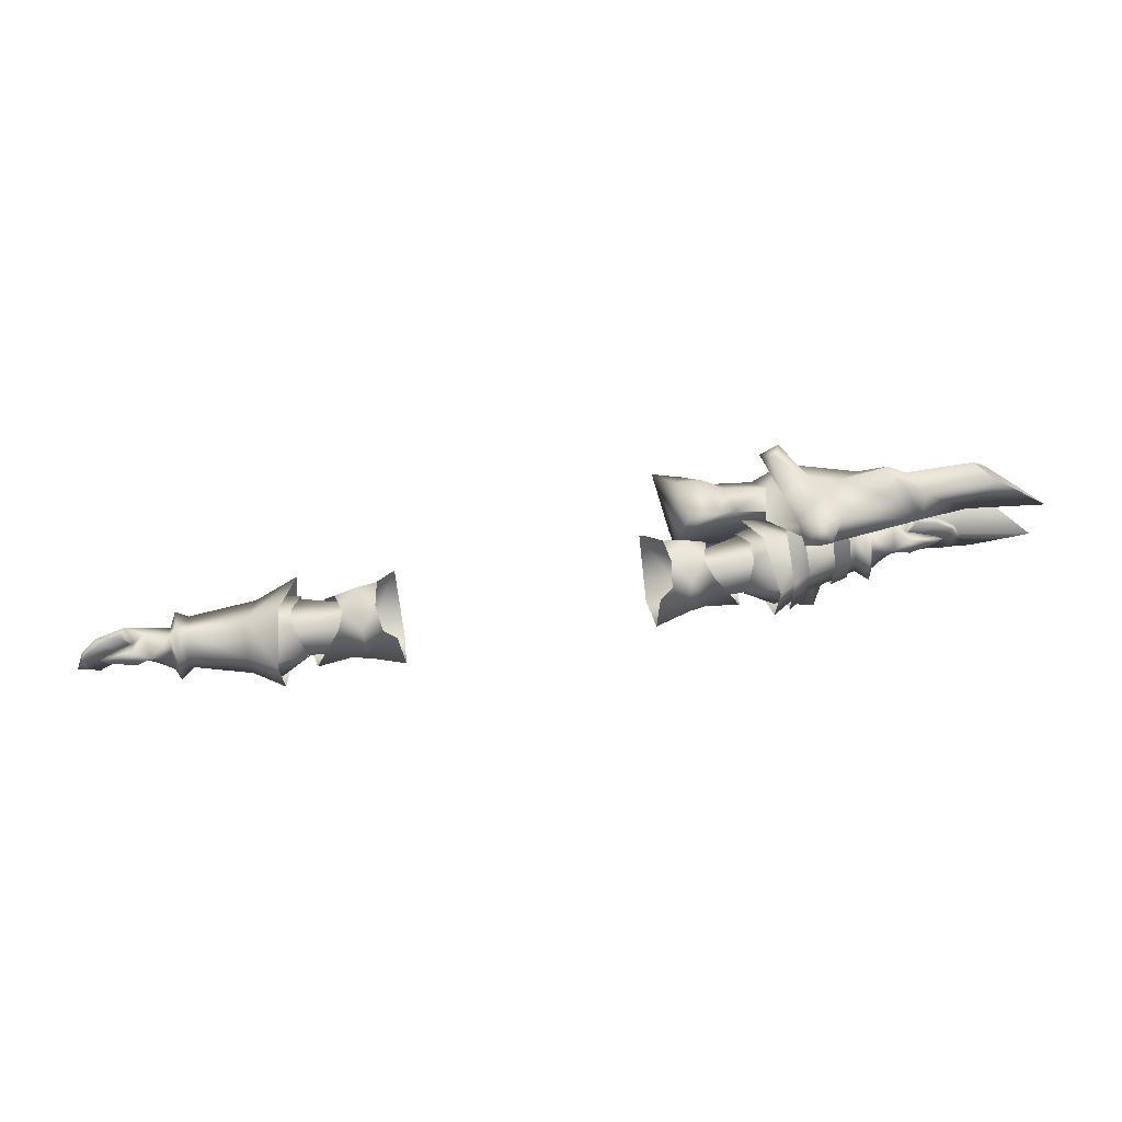
<metadata>
{"format":"obj","ext":"obj","renderer":"f3d","projection":"perspective","resolution":1024,"background":"white","views":[{"elev":66.9,"azim":-8.9,"up":"+Z"}]}
</metadata>
<code>
g mesh00
v 44.36 47.96 -2.3
v 47.62 37.3 8.4
v 54.42 37.2 5.6
v 54.42 37.2 5.6
v 52.92 44.26 -2.6
v 44.36 47.96 -2.3
v 54.42 36.8 -10
v 47.14 36.9 -12.7
v 48.43 33.35 -7.576
v 39.78 32.87 -6.955
v 48.49 37.51 -7.273
v 39.85 37.5 -6.659
v 48.43 33.35 -7.576
v 49.09 33.45 -7.569
v 45.58 30.41 -0.9416
v 35.3 31.98 0.1695
v 34.46 31.01 -3.653
v 39.78 32.87 -6.955
v 48.43 33.35 -7.576
v 42.62 42.68 -6.399
v 35.9 42.8 -4.4
v 38.8 41.2 0.4996
v 37 40.2 3.6
v 37 32.8 3.8
v 35.9 29.9 -4.4
v 38.8 31.6 0.8998
v 42.62 29.78 -6.399
v 49.09 33.45 -7.569
v 48.43 33.35 -7.576
v 49.16 37.54 -7.261
v 48.49 37.51 -7.273
v 45.26 42.65 -0.5792
v 39.85 37.5 -6.659
v 35.72 40.81 -4.396
v 48.07 35.84 2.832
v 41.35 35.7 3.212
v 45.58 30.41 -0.9416
v 35.3 31.98 0.1695
v 35.72 40.81 -4.396
v 35.03 39.89 -0.172
v 45.26 42.65 -0.5792
v 41.35 35.7 3.212
v 48.07 35.84 2.832
f 1 2 3
f 4 5 6
f 6 5 7
f 6 7 8
f 9 10 11
f 11 10 12
f 13 14 15
f 16 17 15
f 15 17 18
f 15 18 19
f 20 21 22
f 22 21 23
f 24 25 26
f 26 25 27
f 28 29 30
f 30 29 31
f 30 31 32
f 32 31 33
f 32 33 34
f 35 36 37
f 37 36 38
f 39 40 41
f 41 40 42
f 41 42 43
v 69.3 36.6 -9.9
v 66.76 36.6 -8.011
v 66.46 42.69 -2.202
v 69.78 37.03 2.761
v 68.1 37.1 5.5
v 68.5 31.18 2.7
v 66.46 42.69 -2.202
v 66.15 36.9 3.383
v 69 44 -2
v 69 44 -2
v 70.21 40.63 -1.9
v 70.41 36.65 -6.684
v 74.13 37.24 5.485
v 78.36 39.7 3.853
v 69.78 37.03 2.761
v 70.21 40.63 -1.9
v 78.36 39.7 3.853
v 79.03 40.83 -0.4635
v 77.58 38.89 -5.654
v 70.41 36.65 -6.684
v 74.13 37.24 5.485
v 69.78 37.03 2.761
v 73.42 32.46 3.887
v 69.81 33.19 0.7095
v 69.3 30.88 -5.7
v 70.25 32.99 -4.928
v 69.81 33.19 0.7095
v 77.58 38.89 -5.654
v 77.27 36.86 -5.365
v 70.41 36.65 -6.684
v 72.76 34.83 -5.913
v 70.25 32.99 -4.928
v 75.77 35.83 -0.2808
v 69.81 33.19 0.7095
v 77.33 32.54 3.131
v 73.42 32.46 3.887
v 66.56 32.8 -4.66
v 66.35 33 0.59
v 66.15 36.9 3.383
v 70.21 40.63 -1.9
f 44 45 46
f 47 48 49
f 50 51 52
f 53 54 55
f 56 57 58
f 58 57 59
f 60 61 59
f 59 61 62
f 59 62 63
f 64 65 66
f 66 65 67
f 46 53 44
f 44 53 55
f 44 55 68
f 68 55 69
f 68 69 49
f 49 69 70
f 49 70 47
f 71 72 73
f 73 72 74
f 73 74 75
f 75 74 76
f 75 76 77
f 77 76 78
f 77 78 79
f 45 44 80
f 80 44 68
f 80 68 81
f 81 68 49
f 81 49 82
f 82 49 48
f 82 48 52
f 52 48 47
f 52 47 83
v 43.29 43.85 8.322
v 54.31 45.9 -1.979
v 54.79 42.44 7.18
v 58.57 41.98 12.18
v 53.48 45.73 7.633
v 54.58 39.07 10.14
v 95.46 47.95 4.026
v 94.62 39.7 13.8
v 104.9 37.05 5.495
v 50.51 48.87 6.25
v 43.29 43.85 8.322
v 54.79 42.44 7.18
v 49.8 28.9 1.6
v 53.82 31.17 0.7955
v 53.83 37.06 4.76
v 50.51 48.95 -10.23
v 42.39 50.13 -10.21
v 49.41 54.26 -1.97
v 54.79 42.54 -10.87
v 43.29 43.95 -12.37
v 32.46 44.81 -1.97
v 39.62 42.47 -15.99
v 34.05 42.63 -16.36
v 32.34 51.27 9.432
v 32.46 44.81 -1.97
v 34.05 42.49 12.26
v 39.62 42.33 11.91
v 34.05 42.49 12.26
v 29.65 59.16 -1.979
v 32.34 51.38 -13.43
v 34.05 42.63 -16.36
v 58.64 42.1 -16.17
v 62.2 43.87 -12.77
v 63.54 38.46 -15.1
v 54.58 39.21 -14.2
v 54.28 32.66 -17.2
v 59.06 35.01 -10.36
v 59.67 31.92 -18.32
v 63.54 38.46 -15.1
v 59.34 49.12 -11.84
v 55.19 54.32 -8.666
v 65.77 48.14 -10.91
v 59.67 31.92 -18.32
v 57.27 35.26 -20.72
v 63.54 38.46 -15.1
v 49.41 54.26 -1.97
v 50.51 48.95 -10.23
v 53.48 45.84 -11.61
v 48.62 40.74 -13.25
v 55.19 54.32 -8.666
v 49.97 54.53 -14.03
v 53.48 45.84 -11.61
v 52.56 52.04 -17.19
v 49.97 54.53 -14.03
v 53.92 55.62 -15.21
v 59.34 49.12 -11.84
v 52.56 52.04 -17.19
v 53.89 55.54 11.26
v 49.97 54.48 10.08
v 52.49 51.93 13.24
v 53.92 55.62 -15.21
v 52.56 52.04 -17.19
v 49.97 54.53 -14.03
v 59.27 49.01 7.886
v 52.49 51.93 13.24
v 53.48 45.73 7.633
v 53.48 45.84 -11.61
v 59.34 49.12 -11.84
v 63.36 38.32 11.1
v 57.21 35.14 16.75
v 59.57 31.78 14.32
v 58.57 41.98 12.18
v 54.58 39.07 10.14
v 54.28 32.53 13.13
v 54.28 32.66 -17.2
v 54.58 39.21 -14.2
v 58.64 42.1 -16.17
v 59.57 31.78 14.32
v 57.21 35.14 16.75
v 54.28 32.53 13.13
v 63.36 38.32 11.1
v 59.57 31.78 14.32
v 58.97 34.87 6.335
v 54.28 32.53 13.13
v 54.58 39.07 10.14
v 39.62 42.47 -15.99
v 43.29 43.95 -12.37
v 54.79 42.54 -10.87
v 59.27 49.01 7.886
v 77.16 44.49 -1.93
v 77.85 44.73 -4.528
v 70.58 52.86 -1.911
v 80.99 41.4 -1.935
v 77.81 44.7 0.6791
v 80.04 37.73 5.358
v 74.64 47.75 -14.78
v 72.08 40.33 -17
v 105 37.15 -9.072
v 89.58 39.2 -7.984
v 94.84 39.87 -17.45
v 80.23 40.29 -15.97
v 80.04 40.14 12.2
v 89.47 39.12 4.268
v 94.62 39.7 13.8
v 104.9 37.05 5.495
v 62.11 43.76 8.81
v 63.36 38.32 11.1
v 65.64 48.03 6.981
v 71.89 40.18 13.11
v 74.48 47.62 11.01
v 80.1 37.78 -9.252
v 54.28 32.66 -17.2
v 57.27 35.26 -20.72
v 59.67 31.92 -18.32
v 74.64 47.75 -14.78
v 70.77 52.06 -4.627
v 78.22 47.01 -12.2
v 85.34 48.58 -6.703
v 91.68 46.57 -13.41
v 95.57 48.03 -7.61
v 71.89 40.18 13.11
v 63.36 38.32 11.1
v 80.04 37.73 5.358
v 58.97 34.87 6.335
v 80.04 37.73 5.358
v 77.81 44.7 0.6791
v 89.47 39.12 4.268
v 89.58 39.2 -7.984
v 80.1 37.78 -9.252
v 91.53 46.44 9.793
v 91.68 46.57 -13.41
v 95.57 48.03 -7.61
v 94.84 39.87 -17.45
v 105 37.15 -9.072
v 89.47 39.12 4.268
v 80.04 40.14 12.2
v 75.68 40.85 14.96
v 71.89 40.18 13.11
v 72.08 40.33 -17
v 75.89 41.01 -18.77
v 80.1 37.78 -9.252
v 80.23 40.29 -15.97
v 89.58 39.2 -7.984
v 72.08 40.33 -17
v 63.54 38.46 -15.1
v 59.06 35.01 -10.36
v 55.4 30.7 1.2
v 55.3 30.4 -6.3
v 66.56 32.8 -4.66
v 66.56 32.8 -4.66
v 55.3 30.4 -6.3
v 66.76 36.6 -8.011
v 54.42 36.8 -10
v 66.46 42.69 -2.202
v 55.3 30.4 -6.3
v 49.3 26.9 -7.2
v 54.42 36.8 -10
v 47.14 36.9 -12.7
v 54.42 37.2 5.6
v 47.62 37.3 8.4
v 49.5 27.1 3.2
v 56.21 29.93 -7.596
v 52.71 27.93 -8.242
v 55.77 39.97 -11.3
v 52.37 40.17 -11.72
v 52.57 39.98 7.59
v 52.71 28.93 3.1
v 56.07 39.58 7.326
v 56.21 30.83 2.6
v 56.21 30.83 2.6
v 52.71 28.93 3.1
v 56.21 29.93 -7.596
v 52.71 27.93 -8.242
v 61.6 31.26 -6.1
v 61.8 40.55 -14.19
v 65 32.02 -5.4
v 65.2 40.05 -13.41
v 65 32.36 1.6
v 65 40.56 8.993
v 61.6 31.66 2
v 61.6 40.96 9.598
v 65 32.02 -5.4
v 65 32.36 1.6
v 61.6 31.26 -6.1
v 61.6 31.66 2
v 49.3 26.9 -7.2
v 55.3 30.4 -6.3
v 55.4 30.7 1.2
v 49.2 44.6 -2.3
v 53.63 42.97 -2.608
v 53.84 36.68 -10.06
v 53.63 42.97 -2.608
v 49.2 44.6 -2.3
v 49.9 36.8 5.3
v 52.49 51.93 13.24
v 59.27 49.01 7.886
v 53.89 55.54 11.26
v 55.19 54.26 4.716
v 49.97 54.48 10.08
v 53.48 45.73 7.633
v 54.58 39.21 -14.2
v 59.06 35.01 -10.36
v 75.68 40.85 14.96
v 80.04 40.14 12.2
v 78.09 46.9 8.464
v 94.62 39.7 13.8
v 91.53 46.44 9.793
v 34.05 42.63 -16.36
v 32.34 51.38 -13.43
v 37.91 51.24 -13.08
v 35.5 57.6 -1.97
v 41.63 55.07 -1.975
v 37.91 51.13 9.095
v 42.39 50.05 6.224
v 39.62 42.33 11.91
v 74.48 47.62 11.01
v 70.74 52.03 0.8063
v 78.09 46.9 8.464
v 85.25 48.51 3.031
v 91.53 46.44 9.793
v 95.46 47.95 4.026
v 89.47 39.12 4.268
v 104.9 37.05 5.495
v 91.68 46.57 -13.41
v 94.84 39.87 -17.45
v 78.22 47.01 -12.2
v 80.23 40.29 -15.97
v 75.89 41.01 -18.77
v 29.65 59.16 -1.979
v 32.34 51.27 9.432
v 34.05 42.49 12.26
v 66.35 33 0.59
v 66.15 36.9 3.383
v 54.42 37.2 5.6
v 52.92 44.26 -2.6
v 53.81 30.91 -5.926
v 49.6 28.7 -5.9
v 49.5 36.5 -10.8
v 54.42 55.79 -1.96
v 55.19 54.26 4.716
v 50.51 48.87 6.25
v 48.62 40.64 9.201
v 58.97 34.87 6.335
v 105 37.15 -9.072
v 89.58 39.2 -7.984
v 43.79 42.77 -0.5034
v 44 39.5 -9
v 44 33.4 -9
v 43.78 30.31 -1.048
v 45.74 34.91 3.065
v 45.75 39.01 2.998
v 43.79 42.77 -0.5034
f 84 85 86
f 87 88 89
f 90 91 92
f 93 94 95
f 96 97 98
f 99 100 101
f 102 85 103
f 103 85 104
f 103 104 105
f 105 104 106
f 107 108 109
f 85 84 104
f 104 84 110
f 104 110 111
f 107 112 108
f 108 112 113
f 108 113 114
f 115 116 117
f 118 119 120
f 120 119 121
f 120 121 122
f 123 124 125
f 126 127 128
f 129 124 130
f 130 124 131
f 130 131 132
f 133 134 135
f 135 134 136
f 137 133 138
f 138 133 139
f 138 139 140
f 141 142 143
f 144 145 146
f 147 148 149
f 150 136 151
f 152 153 154
f 152 155 153
f 153 155 156
f 153 156 157
f 158 159 127
f 127 159 160
f 127 160 128
f 161 162 163
f 164 165 166
f 166 165 167
f 166 167 168
f 169 100 170
f 170 100 99
f 170 99 171
f 88 87 172
f 173 174 175
f 176 177 178
f 179 180 125
f 181 182 183
f 183 182 184
f 185 186 187
f 187 186 188
f 189 190 191
f 191 190 192
f 191 192 193
f 175 177 173
f 173 177 176
f 173 176 174
f 174 176 194
f 195 196 197
f 198 199 200
f 200 199 201
f 200 201 202
f 202 201 203
f 204 205 206
f 206 205 207
f 208 209 210
f 211 174 212
f 91 90 213
f 214 215 216
f 216 215 217
f 218 219 206
f 206 219 220
f 206 220 221
f 222 223 224
f 224 223 225
f 224 225 226
f 227 224 228
f 228 224 229
f 230 231 232
f 233 234 235
f 235 234 236
f 235 236 237
f 238 239 240
f 240 239 241
f 242 243 244
f 245 246 247
f 247 246 248
f 249 250 251
f 251 250 252
f 253 254 255
f 255 254 256
f 257 258 259
f 259 258 260
f 261 262 263
f 263 262 264
f 265 266 267
f 267 266 268
f 269 270 244
f 244 270 271
f 244 271 242
f 272 273 274
f 275 276 98
f 98 276 277
f 98 277 96
f 278 279 280
f 280 279 281
f 280 281 282
f 282 281 283
f 282 283 148
f 180 117 125
f 125 117 116
f 125 116 123
f 123 116 115
f 123 115 131
f 131 115 284
f 131 284 132
f 132 284 285
f 192 286 193
f 193 286 287
f 193 287 288
f 288 287 289
f 288 289 290
f 291 292 293
f 293 292 294
f 293 294 295
f 295 294 296
f 295 296 297
f 297 296 298
f 297 298 94
f 191 299 300
f 300 299 301
f 300 301 302
f 302 301 303
f 302 303 304
f 175 300 209
f 209 300 302
f 209 302 305
f 305 302 304
f 305 304 306
f 307 308 309
f 309 308 310
f 309 310 179
f 179 310 311
f 179 311 180
f 292 312 294
f 294 312 313
f 294 313 296
f 296 313 314
f 296 314 298
f 94 93 297
f 297 93 101
f 297 101 295
f 295 101 100
f 295 100 293
f 293 100 169
f 293 169 291
f 232 315 230
f 230 315 316
f 230 316 317
f 317 316 237
f 317 237 318
f 318 237 236
f 97 96 319
f 319 96 320
f 319 320 274
f 274 320 321
f 274 321 272
f 198 125 199
f 199 125 124
f 199 124 322
f 322 124 129
f 322 129 323
f 323 129 324
f 323 324 88
f 88 324 325
f 88 325 89
f 89 325 326
f 327 203 328
f 328 203 201
f 328 201 174
f 174 201 199
f 174 199 175
f 175 199 322
f 175 322 300
f 300 322 323
f 300 323 191
f 191 323 172
f 191 172 189
f 189 172 87
f 189 87 190
f 329 272 330
f 330 272 321
f 330 321 331
f 331 321 320
f 331 320 332
f 332 320 96
f 332 96 333
f 333 96 277
f 333 277 334
f 334 277 276
f 334 276 335
v -37 32.8 3.8
v -38.8 31.6 0.8998
v -35.9 29.9 -4.4
v -42.62 29.78 -6.399
v -45.58 30.41 -0.9416
v -49.09 33.45 -7.569
v -48.43 33.35 -7.576
v -39.85 37.5 -6.659
v -39.78 32.87 -6.955
v -48.43 33.35 -7.576
v -37 40.2 3.6
v -35.9 42.8 -4.4
v -38.8 41.2 0.4996
v -42.62 42.68 -6.399
v -48.43 33.35 -7.576
v -39.78 32.87 -6.955
v -45.58 30.41 -0.9416
v -34.46 31.01 -3.653
v -35.3 32 0.1998
v -54.42 37.2 5.6
v -47.62 37.3 8.4
v -44.36 47.96 -2.3
v -47.14 36.9 -14.1
v -54.42 36.8 -10.9
v -44.36 47.96 -2.3
v -52.92 44.26 -2.6
v -54.42 37.2 5.6
v -49.09 33.45 -7.569
v -49.16 37.54 -7.261
v -48.49 37.51 -7.273
v -45.26 42.65 -0.5792
v -35 39.9 -0.1998
v -35.7 40.8 -4.4
v -45.26 42.65 -0.5792
v -39.85 37.5 -6.659
v -48.49 37.51 -7.273
v -48.43 33.35 -7.576
v -49.09 33.45 -7.569
v -35.3 32 0.1998
v -41.35 35.7 3.212
v -45.58 30.41 -0.9416
v -48.07 35.84 2.832
v -35 39.9 -0.1998
v -45.26 42.65 -0.5792
v -41.35 35.7 3.212
v -48.07 35.84 2.832
f 336 337 338
f 338 337 339
f 340 341 342
f 343 344 345
f 346 347 348
f 348 347 349
f 350 351 352
f 352 351 353
f 352 353 354
f 355 356 357
f 358 359 360
f 360 359 361
f 360 361 362
f 363 364 365
f 365 364 366
f 367 368 369
f 369 368 370
f 369 370 371
f 371 370 372
f 371 372 373
f 374 375 376
f 376 375 377
f 378 379 380
f 380 379 381
v -70.21 40.63 -1.9
v -69.3 36.6 -9.9
v -70.41 36.65 -6.684
v -69.3 30.88 -5.7
v -69 44 -2
v -68.1 37.1 5.5
v -66.46 42.69 -2.202
v -66.46 42.69 -2.202
v -66.76 36.6 -8.011
v -69 44 -2
v -69.81 33.19 0.7095
v -69.78 37.03 2.761
v -73.42 32.46 3.887
v -74.13 37.24 5.485
v -70.21 40.63 -1.9
v -70.41 36.65 -6.684
v -77.58 38.89 -5.654
v -77.58 38.89 -5.654
v -79.03 40.83 -0.4635
v -70.21 40.63 -1.9
v -78.36 39.7 3.853
v -69.78 37.03 2.761
v -74.13 37.24 5.485
v -70.21 40.63 -1.9
v -69.78 37.03 2.761
v -68.5 31.18 2.7
v -69.81 33.19 0.7095
v -70.25 32.99 -4.928
v -66.76 36.6 -8.011
v -66.56 32.8 -4.66
v -66.35 33 0.59
v -66.15 36.9 3.383
v -73.42 32.46 3.887
v -77.33 32.54 3.131
v -69.81 33.19 0.7095
v -75.77 35.83 -0.2808
v -70.25 32.99 -4.928
v -72.76 34.83 -5.913
v -70.41 36.65 -6.684
v -77.27 36.86 -5.365
v -77.58 38.89 -5.654
f 382 383 384
f 384 383 385
f 386 387 388
f 389 390 391
f 392 393 394
f 394 393 395
f 396 397 398
f 399 400 401
f 401 400 402
f 401 402 403
f 403 402 404
f 386 405 387
f 387 405 406
f 387 406 407
f 407 406 408
f 407 408 385
f 385 408 409
f 385 409 384
f 382 391 383
f 383 391 410
f 383 410 385
f 385 410 411
f 385 411 407
f 407 411 412
f 407 412 387
f 387 412 413
f 387 413 388
f 414 415 416
f 416 415 417
f 416 417 418
f 418 417 419
f 418 419 420
f 420 419 421
f 420 421 422
v -53.83 37.06 4.76
v -49.9 36.8 5.3
v -49.2 44.6 -2.3
v -53.63 42.97 -2.608
v -53.63 42.97 -2.608
v -49.2 44.6 -2.3
v -53.84 36.68 -10.06
v -49.5 36.5 -10.8
v -49.6 28.7 -5.9
v -55.3 30.4 -6.3
v -54.42 36.8 -10.9
v -49.3 26.9 -7.2
v -47.14 36.9 -14.1
v -47.62 37.3 8.4
v -54.42 37.2 5.6
v -49.5 27.1 3.2
v -55.4 30.7 1.2
v -49.3 26.9 -7.2
v -55.3 30.4 -6.3
v -49.8 28.9 1.6
v -53.82 31.17 0.7955
v -53.81 30.91 -5.926
v -66.56 32.8 -4.66
v -55.3 30.4 -6.3
v -66.35 33 0.59
v -55.4 30.7 1.2
v -66.15 36.9 3.383
v -54.42 37.2 5.6
v -66.46 42.69 -2.202
v -52.92 44.26 -2.6
v -54.42 36.8 -10.9
v -66.76 36.6 -8.011
v -55.3 30.4 -6.3
v -66.56 32.8 -4.66
v -43.8 42.8 -0.4996
v -45.75 39.01 2.998
v -45.74 34.91 3.065
v -43.78 30.31 -1.048
v -44 33.4 -9
v -44 39.5 -9
v -43.8 42.8 -0.4996
f 423 424 425
f 425 426 423
f 427 428 429
f 429 428 430
f 429 430 431
f 432 433 434
f 434 433 435
f 436 437 438
f 438 437 439
f 438 439 440
f 440 439 441
f 424 423 442
f 442 423 443
f 442 443 431
f 431 443 444
f 431 444 429
f 445 446 447
f 447 446 448
f 447 448 449
f 449 448 450
f 449 450 451
f 450 452 451
f 451 452 453
f 451 453 454
f 454 453 455
f 454 455 456
f 457 425 458
f 458 425 424
f 458 424 459
f 459 424 442
f 459 442 460
f 460 442 431
f 460 431 461
f 461 431 430
f 461 430 462
f 462 430 428
f 462 428 463
v -78.36 39.7 3.853
v -76.43 35.9 4.657
v -74.13 37.24 5.485
v -81.47 36.39 -4.793
v -77.58 38.89 -5.654
v -77.27 36.86 -5.365
v -81.57 33.18 4.248
v -76.16 31.31 4.516
v -81.48 32.37 4.944
v -76.43 35.9 4.657
v -76.59 33.38 6.081
v -74.13 37.24 5.485
v -79.03 40.83 -0.4635
v -83.9 38.57 3.116
v -73.42 32.46 3.887
v -77.33 32.54 3.131
v -75.77 35.83 -0.2808
v -72.76 34.83 -5.913
v -81.48 32.37 4.944
v -83.13 33.09 5.158
v -81.6 33.98 4.984
v -76.43 35.9 4.657
v -81.48 32.37 4.944
v -76.16 31.31 4.516
v -73.42 32.46 3.887
v -81.6 33.98 4.984
v -83.13 33.09 5.158
v -86.78 36.5 2.557
v -88.32 33.99 0.08474
v -85.98 35.67 3.131
v -82.28 37.95 -5.058
v -85.24 35.39 -3.513
v -84.29 38.22 -0.6969
v -88.32 33.99 0.08474
v -86.78 36.5 2.557
v -79.01 37.58 4.23
v -83.12 36.99 3.838
v -82.28 37.95 -5.058
v -84.55 34.52 -3.38
v -85.24 35.39 -3.513
v -77.58 38.89 -5.654
v -85.98 35.67 3.131
v -79.01 37.58 4.23
v -83.12 36.99 3.838
v -85.24 35.39 -3.513
f 464 465 466
f 467 468 469
f 470 471 472
f 473 474 475
f 464 476 477
f 478 471 479
f 480 469 481
f 482 483 470
f 470 483 484
f 470 484 485
f 486 487 474
f 474 487 488
f 474 488 475
f 473 489 474
f 474 489 490
f 474 490 486
f 491 492 493
f 494 495 496
f 496 495 497
f 496 497 498
f 465 464 499
f 499 464 477
f 499 477 500
f 468 467 501
f 501 467 502
f 501 502 503
f 504 494 476
f 476 494 496
f 476 496 477
f 477 496 498
f 477 498 500
f 500 498 505
f 471 470 479
f 479 470 485
f 479 485 480
f 480 485 506
f 480 506 469
f 469 506 507
f 469 507 467
f 467 507 493
f 467 493 502
f 502 493 492
f 502 492 508
v 84.29 38.22 -0.6969
v 83.9 38.57 3.116
v 86.78 36.5 2.557
v 83.13 33.09 5.158
v 81.6 33.98 4.984
v 76.59 33.38 6.081
v 72.76 34.83 -5.913
v 77.27 36.86 -5.365
v 75.77 35.83 -0.2808
v 77.33 32.54 3.131
v 76.16 31.31 4.516
v 73.42 32.46 3.887
v 79.03 40.83 -0.4635
v 78.36 39.7 3.853
v 73.42 32.46 3.887
v 76.16 31.31 4.516
v 81.48 32.37 4.944
v 86.78 36.5 2.557
v 85.98 35.67 3.131
v 88.32 33.99 0.08474
v 76.43 35.9 4.657
v 81.6 33.98 4.984
v 81.57 33.18 4.248
v 83.13 33.09 5.158
v 81.48 32.37 4.944
v 76.43 35.9 4.657
v 74.13 37.24 5.485
v 85.24 35.39 -3.513
v 84.55 34.52 -3.38
v 82.28 37.95 -5.058
v 81.47 36.39 -4.793
v 77.58 38.89 -5.654
v 88.32 33.99 0.08474
v 85.24 35.39 -3.513
v 82.28 37.95 -5.058
v 77.58 38.89 -5.654
v 74.13 37.24 5.485
v 76.43 35.9 4.657
v 79.01 37.58 4.23
v 83.12 36.99 3.838
v 85.98 35.67 3.131
v 85.24 35.39 -3.513
v 83.12 36.99 3.838
v 79.01 37.58 4.23
v 81.48 32.37 4.944
f 509 510 511
f 512 513 514
f 515 516 517
f 518 519 520
f 510 521 522
f 523 524 514
f 514 524 525
f 514 525 512
f 526 527 528
f 529 530 531
f 531 530 532
f 531 532 533
f 513 534 514
f 514 534 535
f 514 535 523
f 536 537 538
f 538 537 539
f 538 539 540
f 540 539 516
f 511 541 509
f 509 541 542
f 509 542 543
f 510 509 521
f 521 509 543
f 521 543 544
f 545 546 522
f 522 546 547
f 522 547 510
f 510 547 548
f 510 548 511
f 511 548 549
f 550 528 537
f 537 528 527
f 537 527 539
f 539 527 551
f 539 551 516
f 516 551 552
f 516 552 517
f 517 552 529
f 517 529 518
f 518 529 531
f 518 531 519
f 519 531 553
v 31.1 36.4 -7.8
v 39.85 37.5 -6.659
v 39.78 32.87 -6.955
v 30.53 31.78 -5.109
v 24.99 46.87 -3.831
v 25.83 43 4.058
v 28.43 41.16 5.138
v 35.3 31.98 0.1695
v 30.9 30.77 2.406
v 34.46 31.01 -3.653
v 30.53 31.78 -5.109
v 39.78 32.87 -6.955
v 28.42 30.75 5.274
v 25.85 29.17 4.269
v 25.03 26.84 -3.838
v 32.2 35.9 -10
v 32.2 29.2 -4.2
v 25.03 26.84 -3.838
v 42.62 29.78 -6.399
v 35.9 29.9 -4.4
v 35.5 35.8 -9.5
v 32.2 29.2 -4.2
v 35.9 29.9 -4.4
v 32.5 31.7 5.1
v 30.9 30.77 2.406
v 35.3 31.98 0.1695
v 31.48 37.02 3.87
v 41.35 35.7 3.212
v 35.9 42.8 -4.4
v 42.62 42.68 -6.399
v 43.7 35.5 -11.3
v 35.72 40.81 -4.396
v 31.69 41.02 -1.716
v 35.03 39.89 -0.172
v 31.48 37.02 3.87
v 41.35 35.7 3.212
v 37 32.8 3.8
v 35.8 36.4 4.5
v 32.5 40.8 4.9
v 37 40.2 3.6
v 32.2 43.6 -4.2
v 29.3 36.11 5.646
v 24.88 36.08 -12.77
f 554 555 556
f 557 554 556
f 558 559 560
f 561 562 563
f 563 562 564
f 563 564 565
f 566 567 568
f 569 570 571
f 572 573 574
f 575 576 577
f 578 579 580
f 580 579 581
f 582 583 574
f 574 583 584
f 574 584 572
f 555 554 585
f 585 554 586
f 585 586 587
f 587 586 588
f 587 588 589
f 576 590 577
f 577 590 591
f 577 591 592
f 592 591 593
f 592 593 594
f 594 593 582
f 594 582 569
f 569 582 574
f 569 574 570
f 570 574 573
f 568 575 566
f 566 575 577
f 566 577 595
f 595 577 592
f 595 592 560
f 560 592 594
f 560 594 558
f 558 594 569
f 558 569 596
f 596 569 571
v -32.2 35.9 -10
v -24.88 36.08 -12.77
v -25.03 26.84 -3.838
v -42.62 42.68 -6.399
v -35.9 42.8 -4.4
v -35.5 35.8 -9.5
v -25.03 26.84 -3.838
v -25.85 29.17 4.269
v -28.42 30.75 5.274
v -32.2 29.2 -4.2
v -35.9 29.9 -4.4
v -42.62 29.78 -6.399
v -43.7 35.5 -11.3
v -41.35 35.7 3.212
v -35.3 32 0.1998
v -31.48 37.02 3.87
v -30.9 30.8 2.4
v -30.9 30.8 2.4
v -35.3 32 0.1998
v -30.53 31.78 -5.109
v -34.46 31.01 -3.653
v -39.78 32.87 -6.955
v -28.43 41.16 5.138
v -25.83 43 4.058
v -24.99 46.87 -3.831
v -39.78 32.87 -6.955
v -31.15 36.42 -7.77
v -30.53 31.78 -5.109
v -32.2 43.6 -4.2
v -32.5 40.8 4.9
v -37 40.2 3.6
v -35.8 36.4 4.5
v -32.5 31.7 5.1
v -37 32.8 3.8
v -32.2 29.2 -4.2
v -35.9 29.9 -4.4
v -39.85 37.5 -6.659
v -35.7 40.8 -4.4
v -31.69 41.02 -1.716
v -35 39.9 -0.1998
v -31.48 37.02 3.87
v -41.35 35.7 3.212
v -29.3 36.11 5.646
f 597 598 599
f 600 601 602
f 603 604 605
f 599 606 597
f 607 608 602
f 602 608 609
f 602 609 600
f 610 611 612
f 612 611 613
f 614 615 616
f 616 615 617
f 616 617 618
f 619 620 621
f 622 623 624
f 606 607 597
f 597 607 602
f 597 602 625
f 625 602 601
f 625 601 626
f 601 627 626
f 626 627 628
f 626 628 629
f 629 628 630
f 629 630 631
f 631 630 632
f 622 633 623
f 623 633 634
f 623 634 635
f 635 634 636
f 635 636 637
f 637 636 638
f 598 597 621
f 621 597 625
f 621 625 619
f 619 625 626
f 619 626 639
f 639 626 629
f 639 629 605
f 605 629 631
f 605 631 603

</code>
